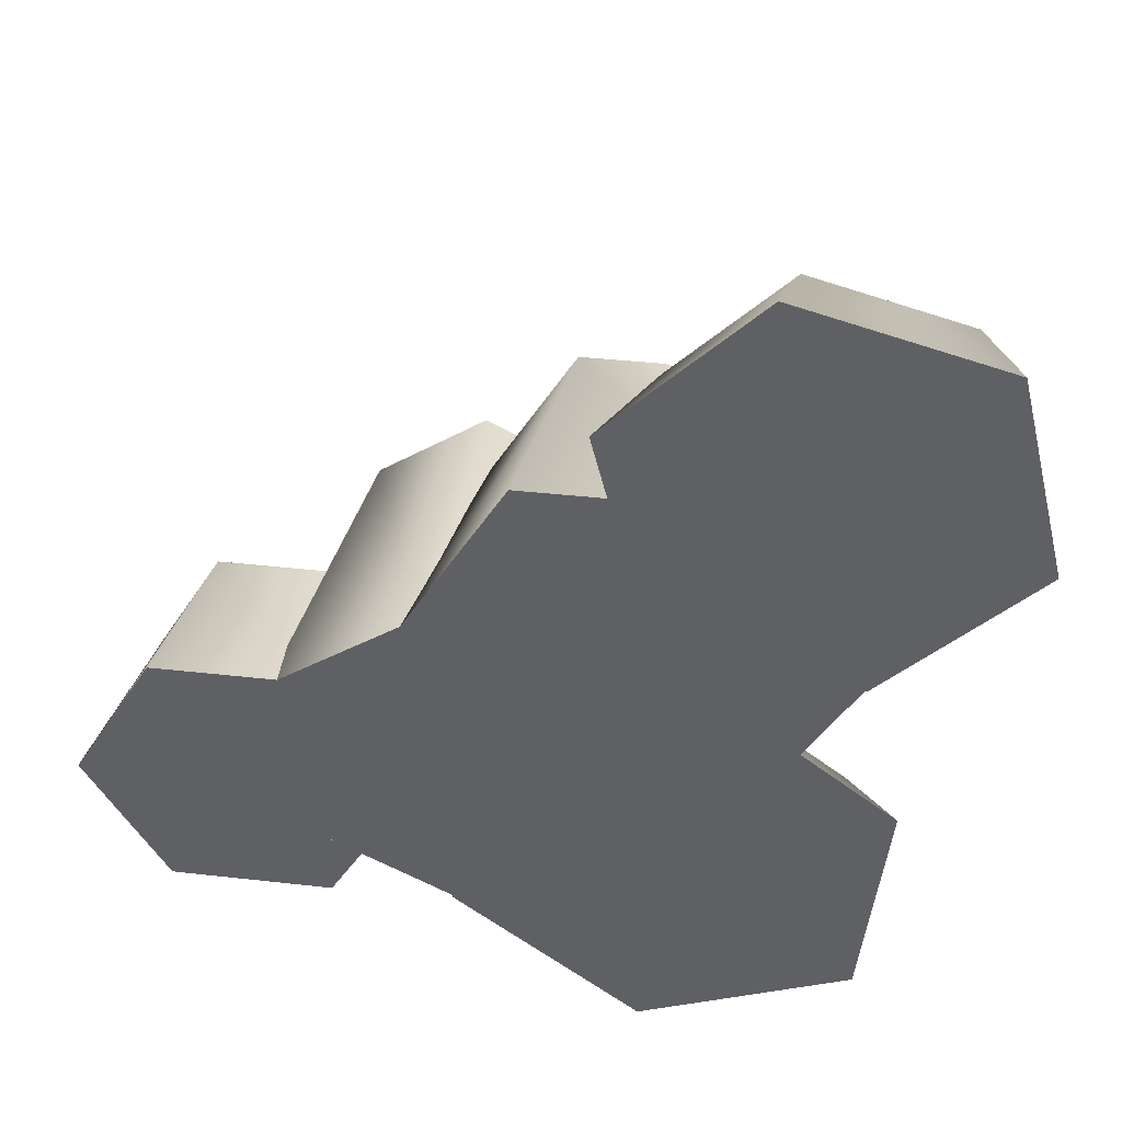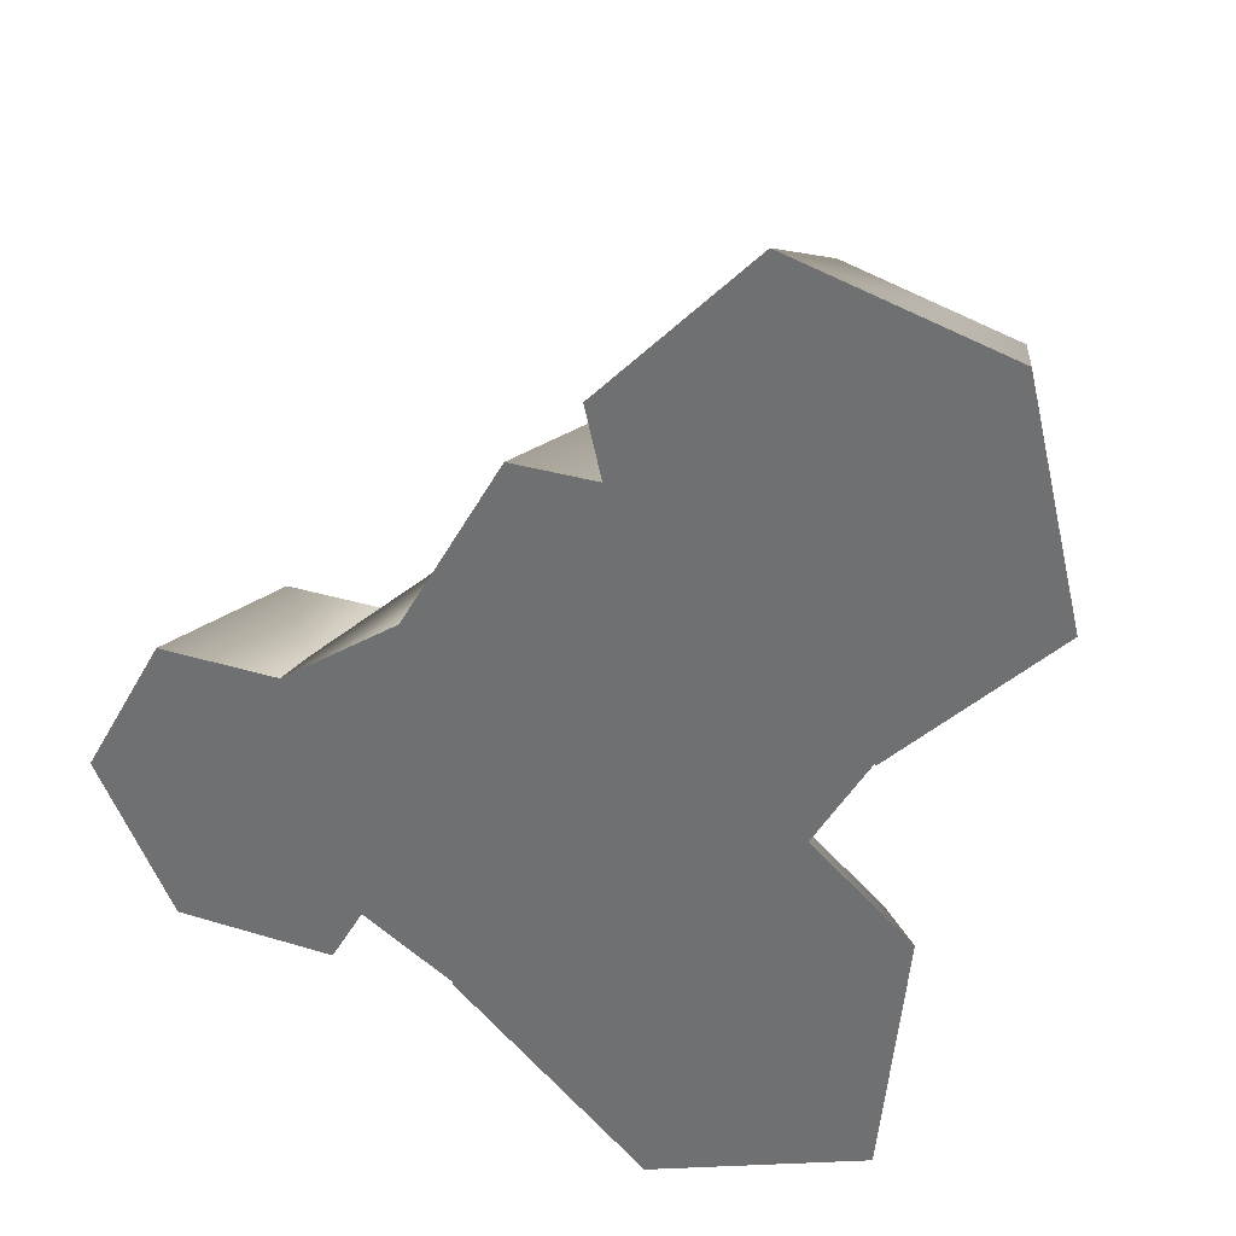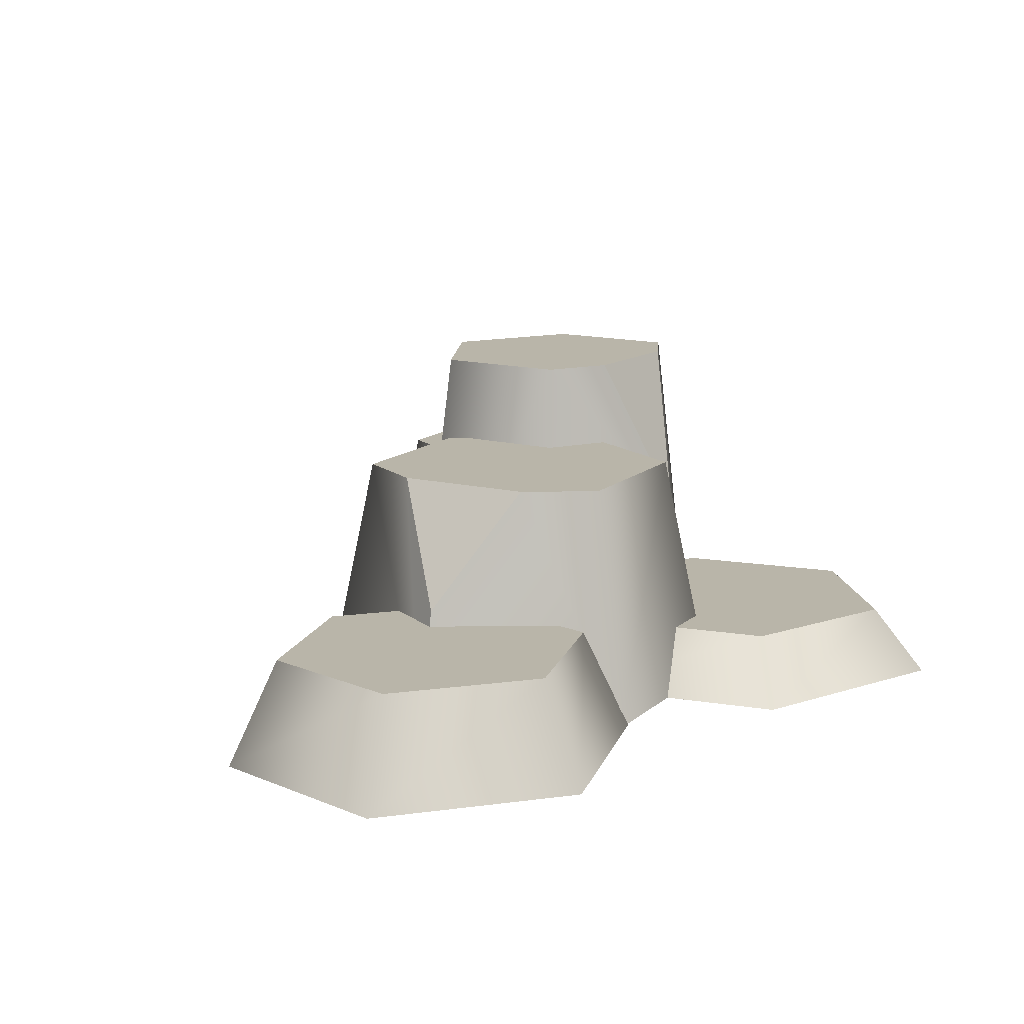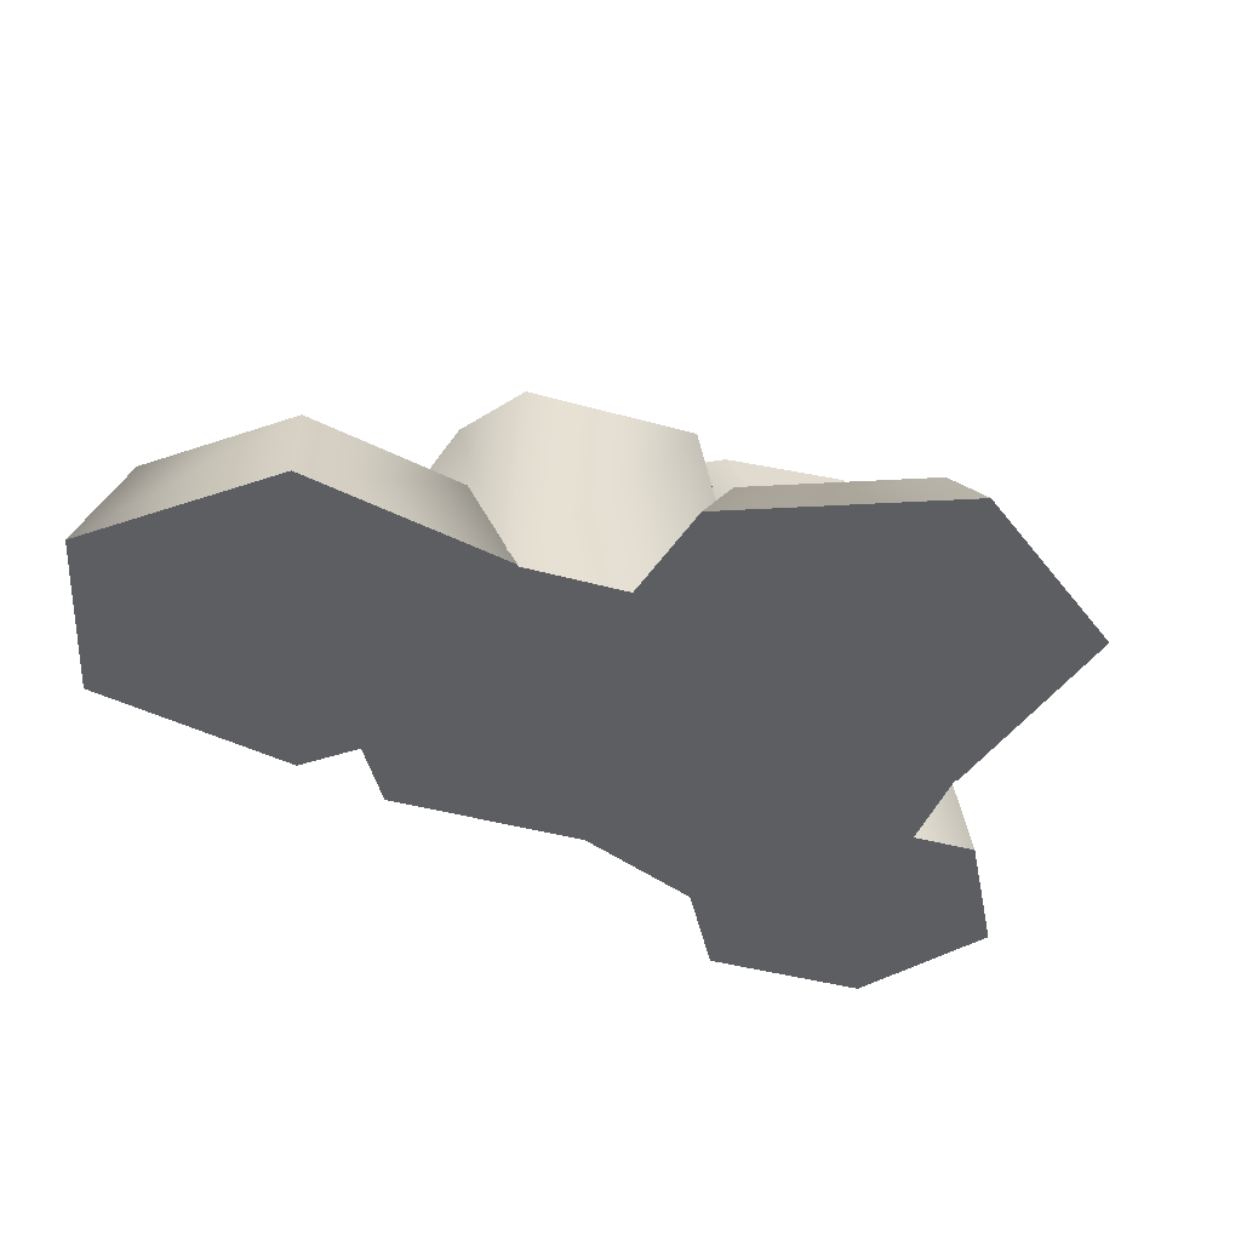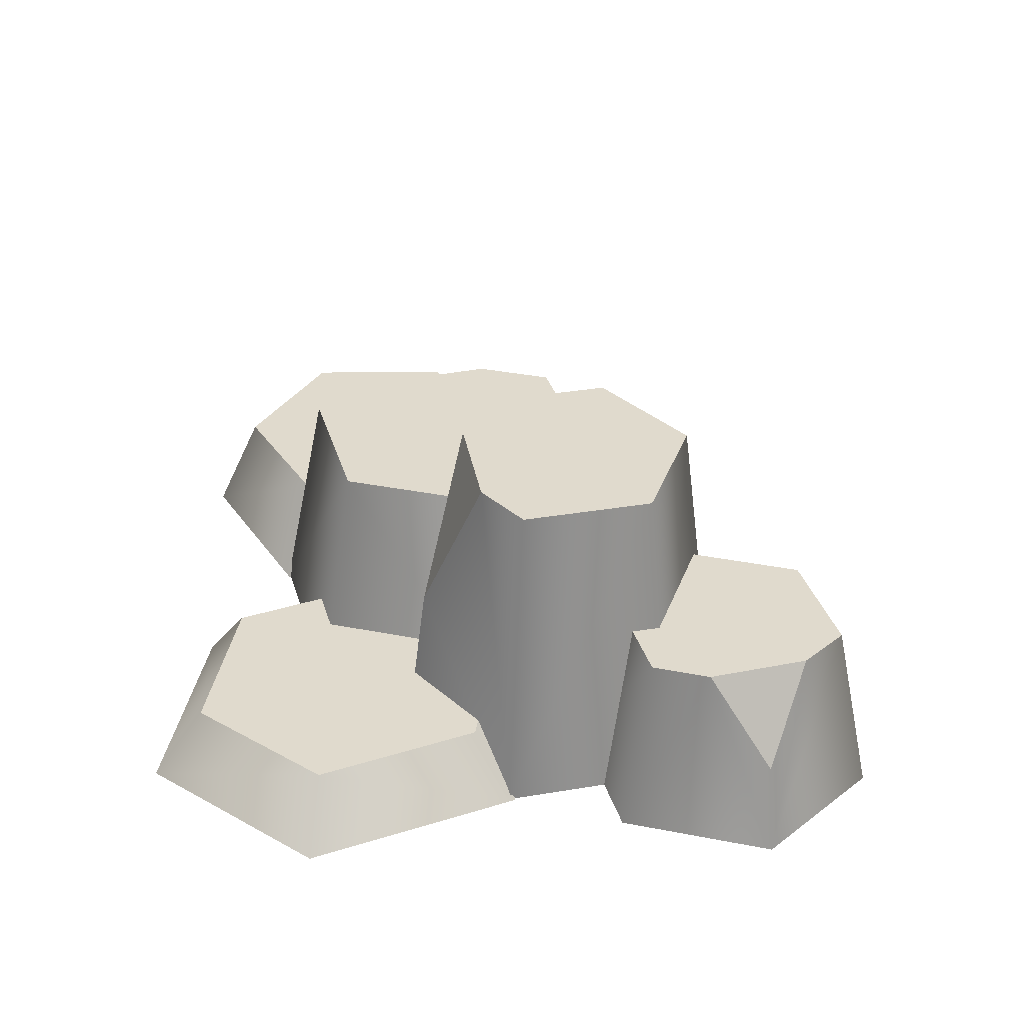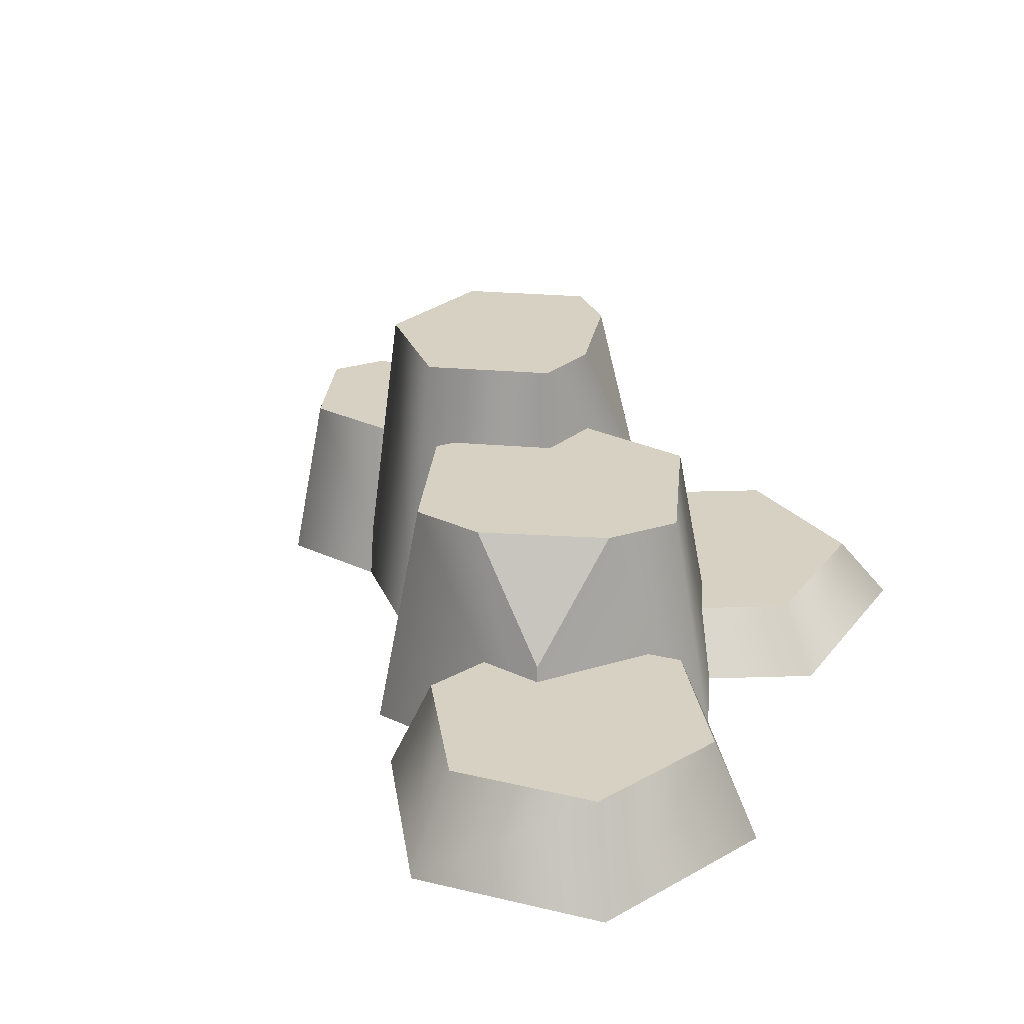
<metadata>
{"format":"obj","ext":"obj","renderer":"f3d","projection":"perspective","resolution":1024,"background":"white","views":[{"elev":42.3,"azim":8.3,"up":"+Z"},{"elev":31.3,"azim":24.6,"up":"+Z"},{"elev":13.4,"azim":58.9,"up":"+Y"},{"elev":-38.5,"azim":100.1,"up":"+Y"},{"elev":33.1,"azim":-165.4,"up":"+Y"},{"elev":27.1,"azim":35.4,"up":"+Y"}]}
</metadata>
<code>
g detail-dirt
v 0.04265 0.05302 -0.04096 1 1 1
v -0.03796 0.02651 -0.05383 1 1 1
v -0.0278 0.05302 -0.138 1 1 1
v 0.2568 -4.512e-17 -0.08482 1 1 1
v 0.2373 -4.512e-17 -0.2699 1 1 1
v 0.1104 -4.512e-17 0.03012 1 1 1
v -0.05552 -4.512e-17 -0.04004 1 1 1
v 0.07137 -4.512e-17 -0.3401 1 1 1
v -0.07502 -4.512e-17 -0.2251 1 1 1
v 0.217 0.05302 -0.1017 1 1 1
v 0.1057 0.05302 -0.0143 1 1 1
v 0.2021 0.05302 -0.2423 1 1 1
v 0.07605 0.05302 -0.2957 1 1 1
v -0.03521 0.05302 -0.2083 1 1 1
v 0.3419 1.859e-16 0.1656 1 1 1
v 0.225 1.859e-16 0.04335 1 1 1
v 0.3019 1.859e-16 0.3299 1 1 1
v 0.06826 1.859e-16 0.08542 1 1 1
v 0.1452 1.859e-16 0.372 1 1 1
v 0.02832 1.859e-16 0.2497 1 1 1
v 0.3042 0.08455 0.1757 1 1 1
v 0.2739 0.08455 0.3005 1 1 1
v 0.2154 0.08455 0.08278 1 1 1
v 0.0963 0.08455 0.1148 1 1 1
v 0.1547 0.08455 0.3325 1 1 1
v 0.06595 0.08455 0.2396 1 1 1
v -0.3065 0.148 -0.1626 1 1 1
v -0.2906 0.07402 -0.2186 1 1 1
v -0.2342 0.148 -0.2044 1 1 1
v -0.2985 1.859e-16 -0.2322 1 1 1
v -0.3609 1.859e-16 -0.1205 1 1 1
v -0.1706 1.859e-16 -0.2306 1 1 1
v -0.2954 1.859e-16 -0.007137 1 1 1
v -0.105 1.859e-16 -0.1172 1 1 1
v -0.1674 1.859e-16 -0.005485 1 1 1
v -0.3302 0.148 -0.1201 1 1 1
v -0.1855 0.148 -0.2037 1 1 1
v -0.2804 0.148 -0.03395 1 1 1
v -0.1357 0.148 -0.1176 1 1 1
v -0.1831 0.148 -0.03269 1 1 1
v 0.05893 0.1947 0.1624 1 1 1
v 0.1551 0.1947 0.1067 1 1 1
v 0.1341 0.09734 0.1813 1 1 1
v -0.02983 -4.512e-17 -0.1022 1 1 1
v -0.1128 -4.512e-17 0.04641 1 1 1
v 0.1403 -4.512e-17 -0.09996 1 1 1
v 0.2275 -4.512e-17 0.0508 1 1 1
v -0.02565 -4.512e-17 0.1972 1 1 1
v 0.1445 -4.512e-17 0.1994 1 1 1
v -0.008904 0.1947 -0.06598 1 1 1
v 0.1204 0.1947 -0.06431 1 1 1
v -0.07198 0.1947 0.04694 1 1 1
v -0.005729 0.1947 0.1615 1 1 1
v 0.1867 0.1947 0.05028 1 1 1
v 0.03013 0.1327 -0.1353 1 1 1
v 0.01134 0.2653 -0.07115 1 1 1
v -0.02885 0.2653 -0.1586 1 1 1
v -0.09012 -4.512e-17 0.07076 1 1 1
v 0.03534 -4.512e-17 0.004778 1 1 1
v -0.2057 -4.512e-17 -0.01126 1 1 1
v -0.1959 -4.512e-17 -0.1593 1 1 1
v 0.04519 -4.512e-17 -0.1432 1 1 1
v -0.07042 -4.512e-17 -0.2253 1 1 1
v -0.08775 0.2653 0.03524 1 1 1
v -0.1756 0.2653 -0.0271 1 1 1
v 0.007593 0.2653 -0.01491 1 1 1
v -0.1681 0.2653 -0.1396 1 1 1
v -0.07278 0.2653 -0.1897 1 1 1
f 3 2 1
f 1 2 3
f 6 5 4
f 5 6 7
f 5 7 8
f 8 7 9
f 4 5 6
f 7 6 5
f 8 7 5
f 9 7 8
f 12 11 10
f 11 12 13
f 11 13 1
f 1 13 3
f 3 13 14
f 10 11 12
f 13 12 11
f 1 13 11
f 3 13 1
f 14 13 3
f 7 14 9
f 14 7 3
f 3 7 2
f 9 14 7
f 3 7 14
f 2 7 3
f 9 13 8
f 13 9 14
f 8 13 9
f 14 9 13
f 10 6 4
f 6 10 11
f 4 6 10
f 11 10 6
f 13 5 8
f 5 13 12
f 8 5 13
f 12 13 5
f 11 7 6
f 7 11 2
f 2 11 1
f 6 7 11
f 2 11 7
f 1 11 2
f 12 4 5
f 4 12 10
f 5 4 12
f 10 12 4
f 17 16 15
f 16 17 18
f 18 17 19
f 18 19 20
f 15 16 17
f 18 17 16
f 19 17 18
f 20 19 18
f 23 22 21
f 22 23 24
f 22 24 25
f 25 24 26
f 21 22 23
f 24 23 22
f 25 24 22
f 26 24 25
f 19 26 20
f 26 19 25
f 20 26 19
f 25 19 26
f 20 24 18
f 24 20 26
f 18 24 20
f 26 20 24
f 21 17 15
f 17 21 22
f 15 17 21
f 22 21 17
f 24 16 18
f 16 24 23
f 18 16 24
f 23 24 16
f 22 19 17
f 19 22 25
f 17 19 22
f 25 22 19
f 23 15 16
f 15 23 21
f 16 15 23
f 21 23 15
f 29 28 27
f 27 28 29
f 32 31 30
f 31 32 33
f 33 32 34
f 33 34 35
f 30 31 32
f 33 32 31
f 34 32 33
f 35 34 33
f 36 29 27
f 29 36 37
f 37 36 38
f 37 38 39
f 39 38 40
f 27 29 36
f 37 36 29
f 38 36 37
f 39 38 37
f 40 38 39
f 34 40 35
f 40 34 39
f 35 40 34
f 39 34 40
f 35 38 33
f 38 35 40
f 33 38 35
f 40 35 38
f 29 30 28
f 30 29 32
f 32 29 37
f 28 30 29
f 32 29 30
f 37 29 32
f 38 31 33
f 31 38 36
f 33 31 38
f 36 38 31
f 37 34 32
f 34 37 39
f 32 34 37
f 39 37 34
f 36 30 31
f 30 36 27
f 30 27 28
f 31 30 36
f 27 36 30
f 28 27 30
f 43 42 41
f 41 42 43
f 46 45 44
f 45 46 47
f 45 47 48
f 48 47 49
f 44 45 46
f 47 46 45
f 48 47 45
f 49 47 48
f 52 51 50
f 51 52 53
f 51 53 54
f 54 53 41
f 54 41 42
f 50 51 52
f 53 52 51
f 54 53 51
f 41 53 54
f 42 41 54
f 51 44 50
f 44 51 46
f 50 44 51
f 46 51 44
f 53 45 48
f 45 53 52
f 48 45 53
f 52 53 45
f 51 47 46
f 47 51 54
f 46 47 51
f 54 51 47
f 52 44 45
f 44 52 50
f 45 44 52
f 50 52 44
f 49 53 48
f 53 49 41
f 41 49 43
f 48 53 49
f 41 49 53
f 43 49 41
f 47 43 49
f 43 47 42
f 42 47 54
f 49 43 47
f 42 47 43
f 54 47 42
f 57 56 55
f 55 56 57
f 60 59 58
f 59 60 61
f 59 61 62
f 62 61 63
f 58 59 60
f 61 60 59
f 62 61 59
f 63 61 62
f 66 65 64
f 65 66 56
f 65 56 67
f 67 56 57
f 67 57 68
f 64 65 66
f 56 66 65
f 67 56 65
f 57 56 67
f 68 57 67
f 63 67 68
f 67 63 61
f 68 67 63
f 61 63 67
f 63 55 62
f 55 63 57
f 57 63 68
f 62 55 63
f 57 63 55
f 68 63 57
f 65 58 64
f 58 65 60
f 64 58 65
f 60 65 58
f 55 59 62
f 59 55 66
f 66 55 56
f 62 59 55
f 66 55 59
f 56 55 66
f 65 61 60
f 61 65 67
f 60 61 65
f 67 65 61
f 66 58 59
f 58 66 64
f 59 58 66
f 64 66 58
g detail-dirt
f 3 2 1
f 1 2 3
f 6 5 4
f 5 6 7
f 5 7 8
f 8 7 9
f 4 5 6
f 7 6 5
f 8 7 5
f 9 7 8
f 12 11 10
f 11 12 13
f 11 13 1
f 1 13 3
f 3 13 14
f 10 11 12
f 13 12 11
f 1 13 11
f 3 13 1
f 14 13 3
f 7 14 9
f 14 7 3
f 3 7 2
f 9 14 7
f 3 7 14
f 2 7 3
f 9 13 8
f 13 9 14
f 8 13 9
f 14 9 13
f 10 6 4
f 6 10 11
f 4 6 10
f 11 10 6
f 13 5 8
f 5 13 12
f 8 5 13
f 12 13 5
f 11 7 6
f 7 11 2
f 2 11 1
f 6 7 11
f 2 11 7
f 1 11 2
f 12 4 5
f 4 12 10
f 5 4 12
f 10 12 4
f 17 16 15
f 16 17 18
f 18 17 19
f 18 19 20
f 15 16 17
f 18 17 16
f 19 17 18
f 20 19 18
f 23 22 21
f 22 23 24
f 22 24 25
f 25 24 26
f 21 22 23
f 24 23 22
f 25 24 22
f 26 24 25
f 19 26 20
f 26 19 25
f 20 26 19
f 25 19 26
f 20 24 18
f 24 20 26
f 18 24 20
f 26 20 24
f 21 17 15
f 17 21 22
f 15 17 21
f 22 21 17
f 24 16 18
f 16 24 23
f 18 16 24
f 23 24 16
f 22 19 17
f 19 22 25
f 17 19 22
f 25 22 19
f 23 15 16
f 15 23 21
f 16 15 23
f 21 23 15
f 29 28 27
f 27 28 29
f 32 31 30
f 31 32 33
f 33 32 34
f 33 34 35
f 30 31 32
f 33 32 31
f 34 32 33
f 35 34 33
f 36 29 27
f 29 36 37
f 37 36 38
f 37 38 39
f 39 38 40
f 27 29 36
f 37 36 29
f 38 36 37
f 39 38 37
f 40 38 39
f 34 40 35
f 40 34 39
f 35 40 34
f 39 34 40
f 35 38 33
f 38 35 40
f 33 38 35
f 40 35 38
f 29 30 28
f 30 29 32
f 32 29 37
f 28 30 29
f 32 29 30
f 37 29 32
f 38 31 33
f 31 38 36
f 33 31 38
f 36 38 31
f 37 34 32
f 34 37 39
f 32 34 37
f 39 37 34
f 36 30 31
f 30 36 27
f 30 27 28
f 31 30 36
f 27 36 30
f 28 27 30
f 43 42 41
f 41 42 43
f 46 45 44
f 45 46 47
f 45 47 48
f 48 47 49
f 44 45 46
f 47 46 45
f 48 47 45
f 49 47 48
f 52 51 50
f 51 52 53
f 51 53 54
f 54 53 41
f 54 41 42
f 50 51 52
f 53 52 51
f 54 53 51
f 41 53 54
f 42 41 54
f 51 44 50
f 44 51 46
f 50 44 51
f 46 51 44
f 53 45 48
f 45 53 52
f 48 45 53
f 52 53 45
f 51 47 46
f 47 51 54
f 46 47 51
f 54 51 47
f 52 44 45
f 44 52 50
f 45 44 52
f 50 52 44
f 49 53 48
f 53 49 41
f 41 49 43
f 48 53 49
f 41 49 53
f 43 49 41
f 47 43 49
f 43 47 42
f 42 47 54
f 49 43 47
f 42 47 43
f 54 47 42
f 57 56 55
f 55 56 57
f 60 59 58
f 59 60 61
f 59 61 62
f 62 61 63
f 58 59 60
f 61 60 59
f 62 61 59
f 63 61 62
f 66 65 64
f 65 66 56
f 65 56 67
f 67 56 57
f 67 57 68
f 64 65 66
f 56 66 65
f 67 56 65
f 57 56 67
f 68 57 67
f 63 67 68
f 67 63 61
f 68 67 63
f 61 63 67
f 63 55 62
f 55 63 57
f 57 63 68
f 62 55 63
f 57 63 55
f 68 63 57
f 65 58 64
f 58 65 60
f 64 58 65
f 60 65 58
f 55 59 62
f 59 55 66
f 66 55 56
f 62 59 55
f 66 55 59
f 56 55 66
f 65 61 60
f 61 65 67
f 60 61 65
f 67 65 61
f 66 58 59
f 58 66 64
f 59 58 66
f 64 66 58

</code>
